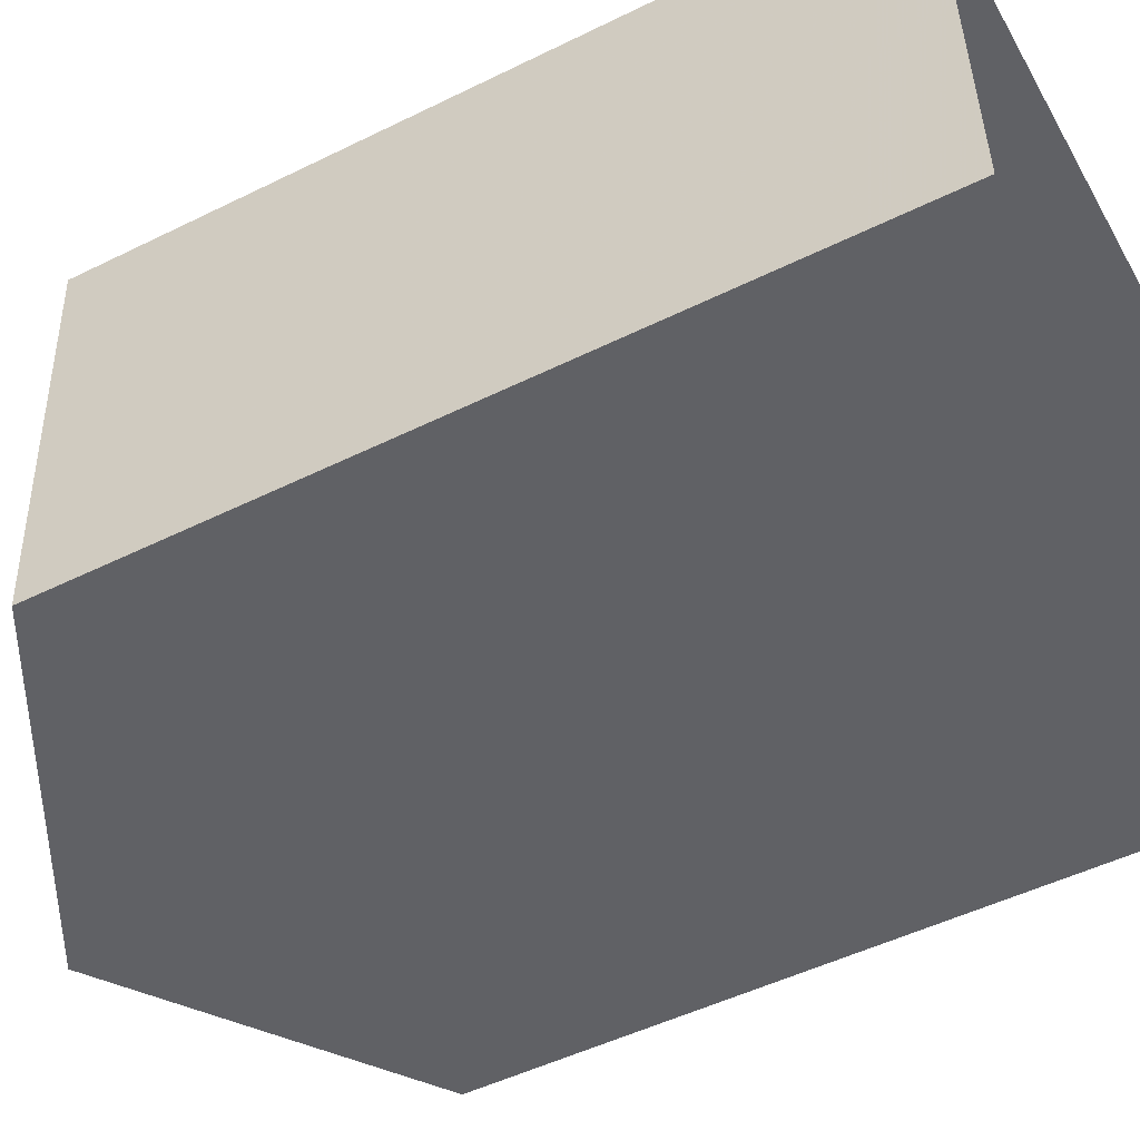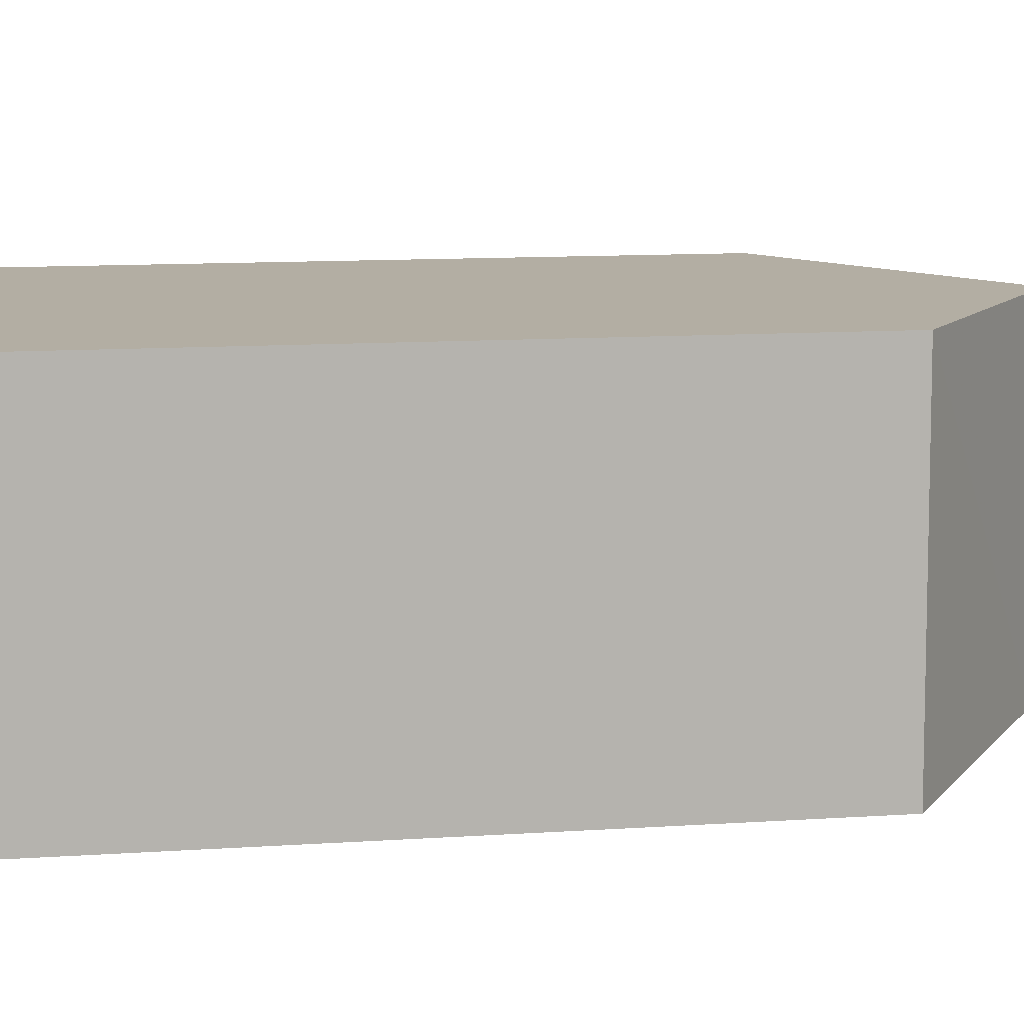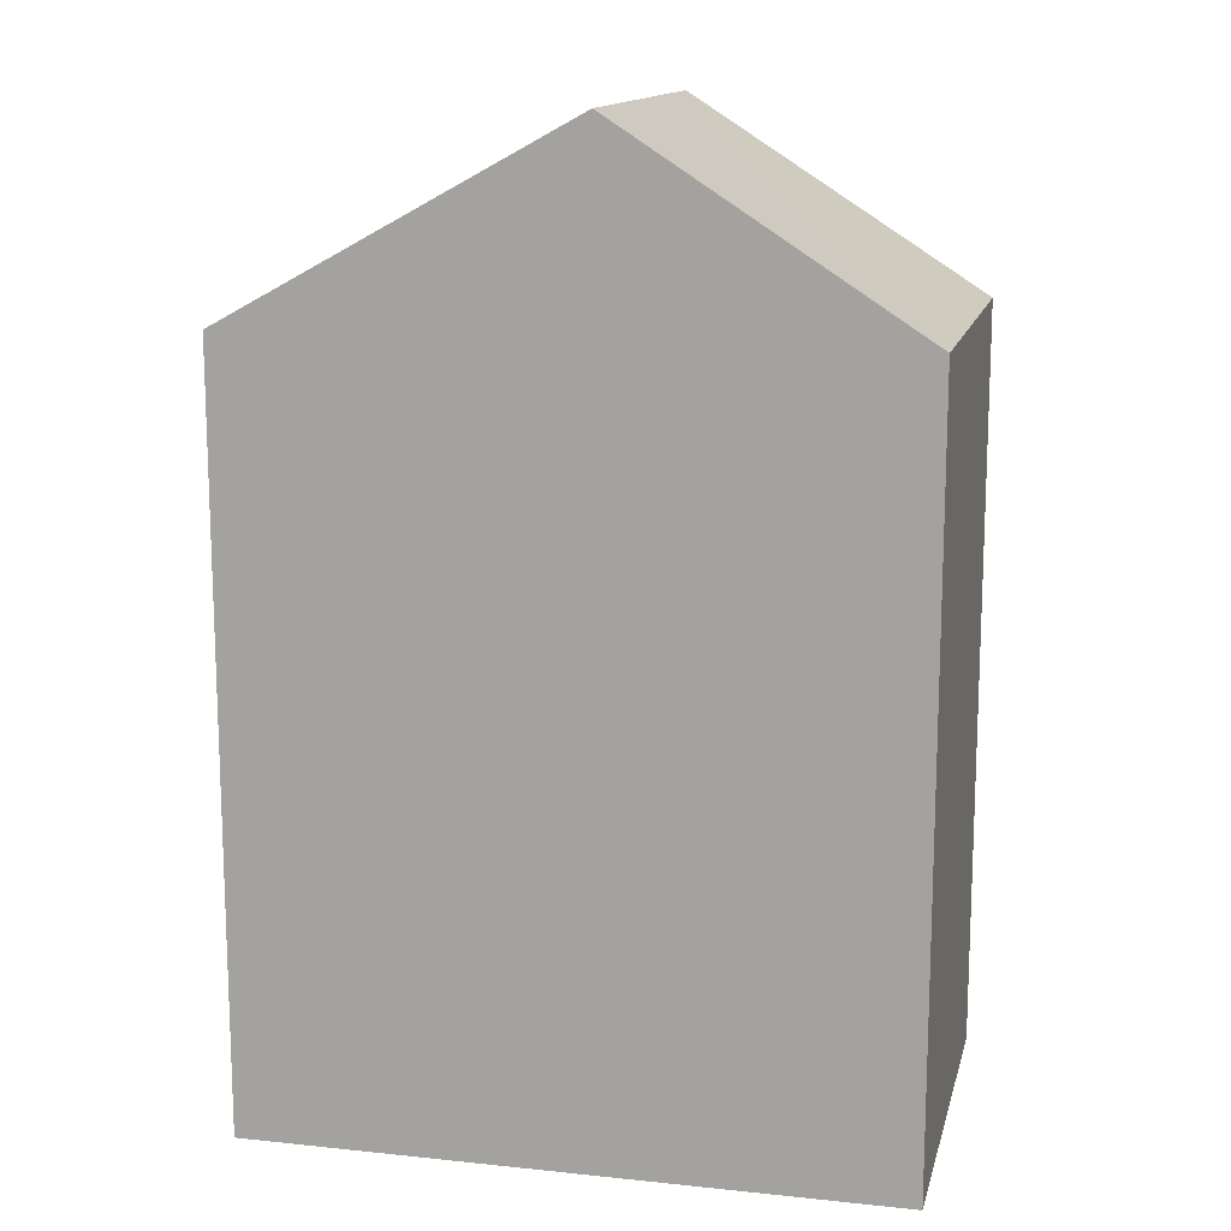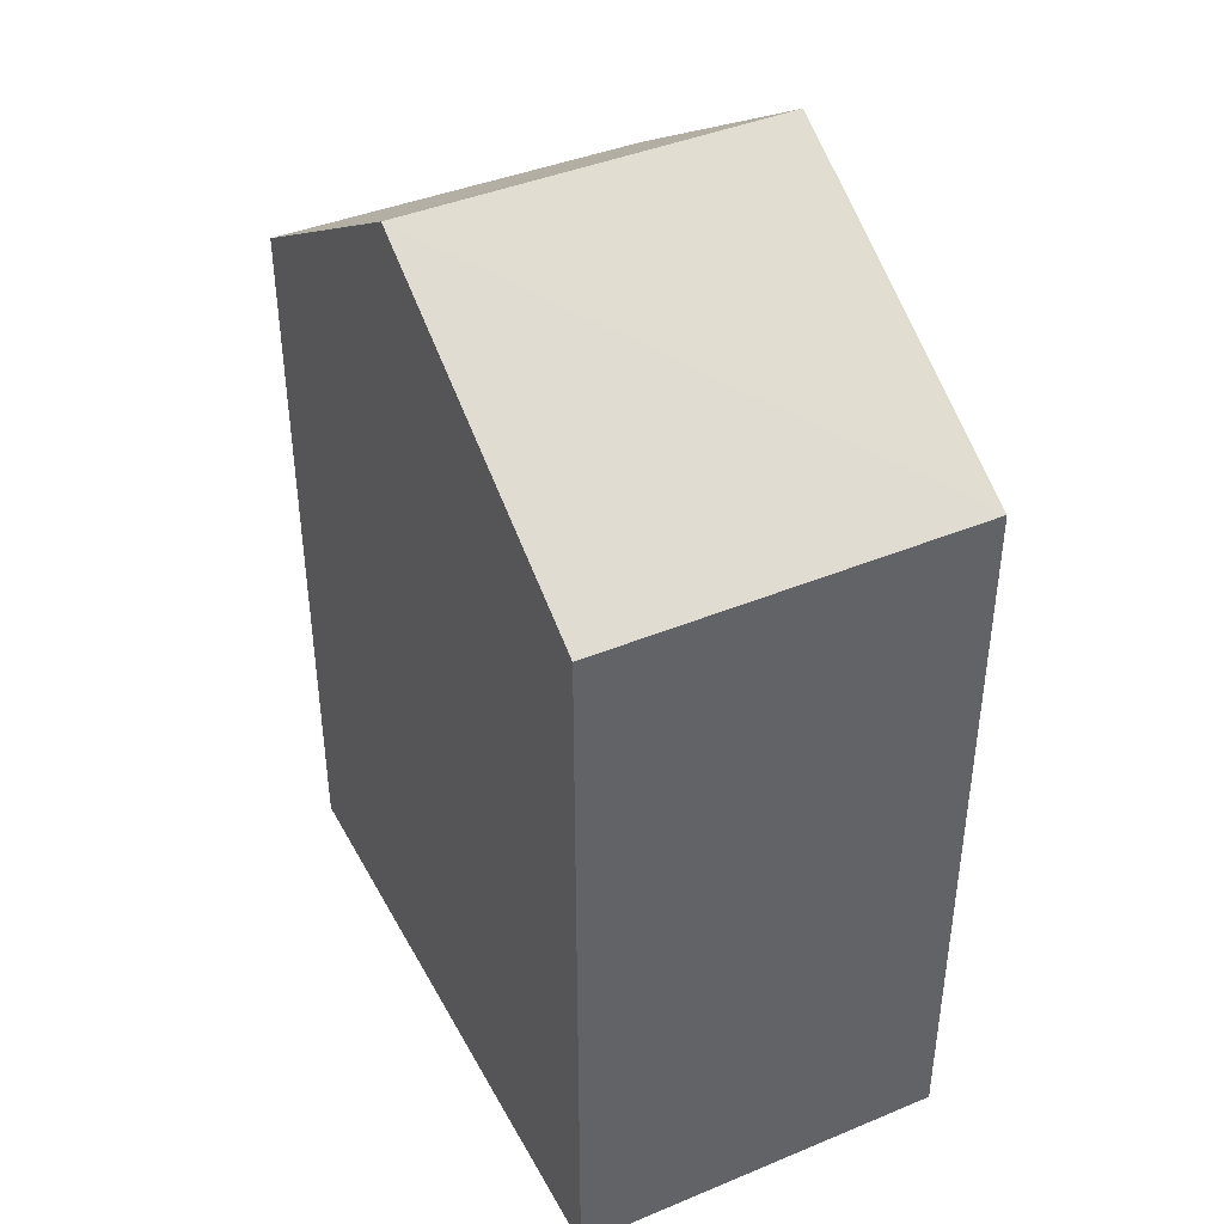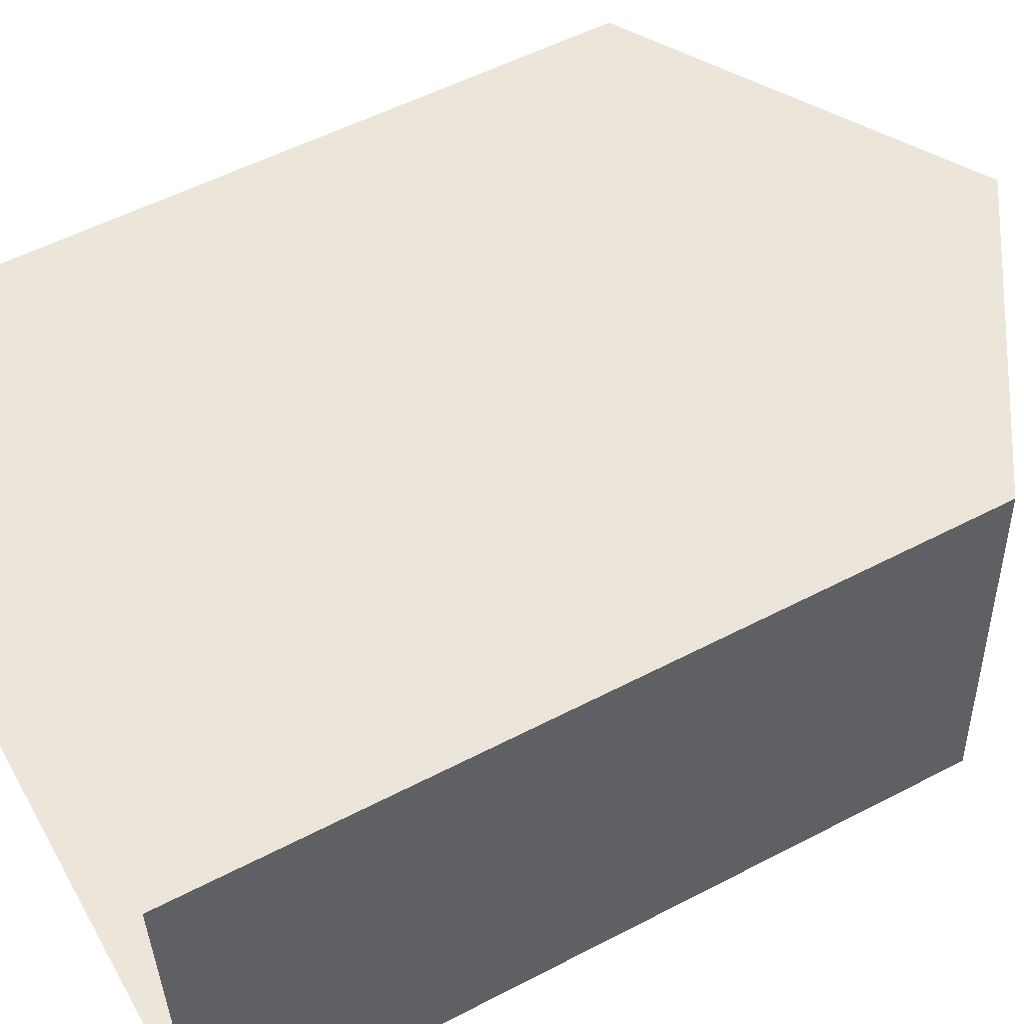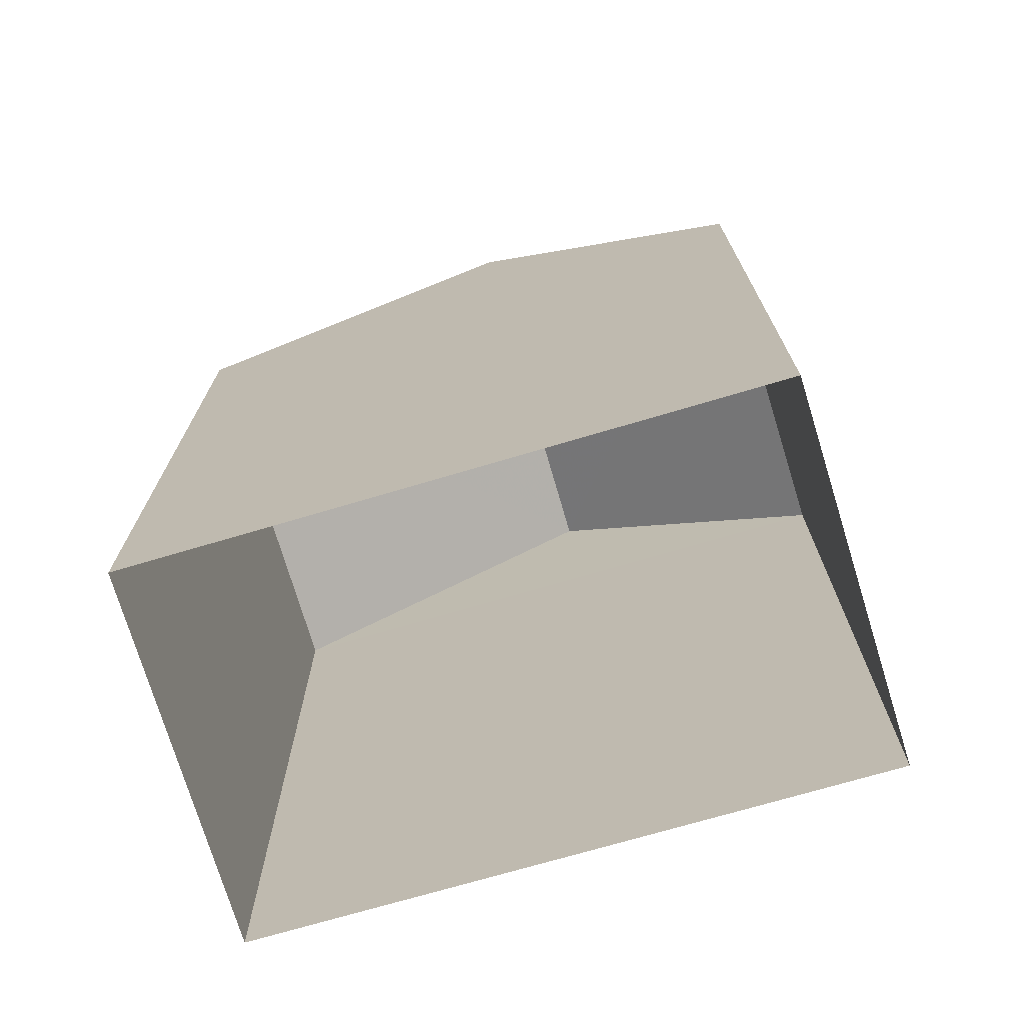
<metadata>
{"format":"obj","ext":"obj","renderer":"f3d","projection":"perspective","resolution":1024,"background":"white","views":[{"elev":-50.3,"azim":118.5,"up":"+Y"},{"elev":13.5,"azim":-98.2,"up":"+Y"},{"elev":13.9,"azim":-169.6,"up":"+Z"},{"elev":41.7,"azim":60.7,"up":"+Z"},{"elev":55.0,"azim":-118.9,"up":"+Y"},{"elev":-72.3,"azim":-166.2,"up":"+Z"}]}
</metadata>
<code>
v -3.723e+05 -1.038e+05 30.71
v -3.724e+05 -1.038e+05 30.71
v -3.723e+05 -1.038e+05 30.71
v -3.724e+05 -1.038e+05 30.71
v -3.723e+05 -1.038e+05 41.35
v -3.723e+05 -1.038e+05 39.21
v -3.723e+05 -1.038e+05 41.35
v -3.723e+05 -1.038e+05 39.21
v -3.724e+05 -1.038e+05 39.21
v -3.724e+05 -1.038e+05 39.21
f 1 2 3
f 1 4 2
f 5 6 7
f 5 8 6
f 9 10 5
f 7 9 5
f 8 1 3
f 6 8 3
f 10 2 4
f 10 9 2
f 4 1 10
f 10 8 5
f 10 1 8
f 3 2 6
f 6 9 7
f 6 2 9

</code>
